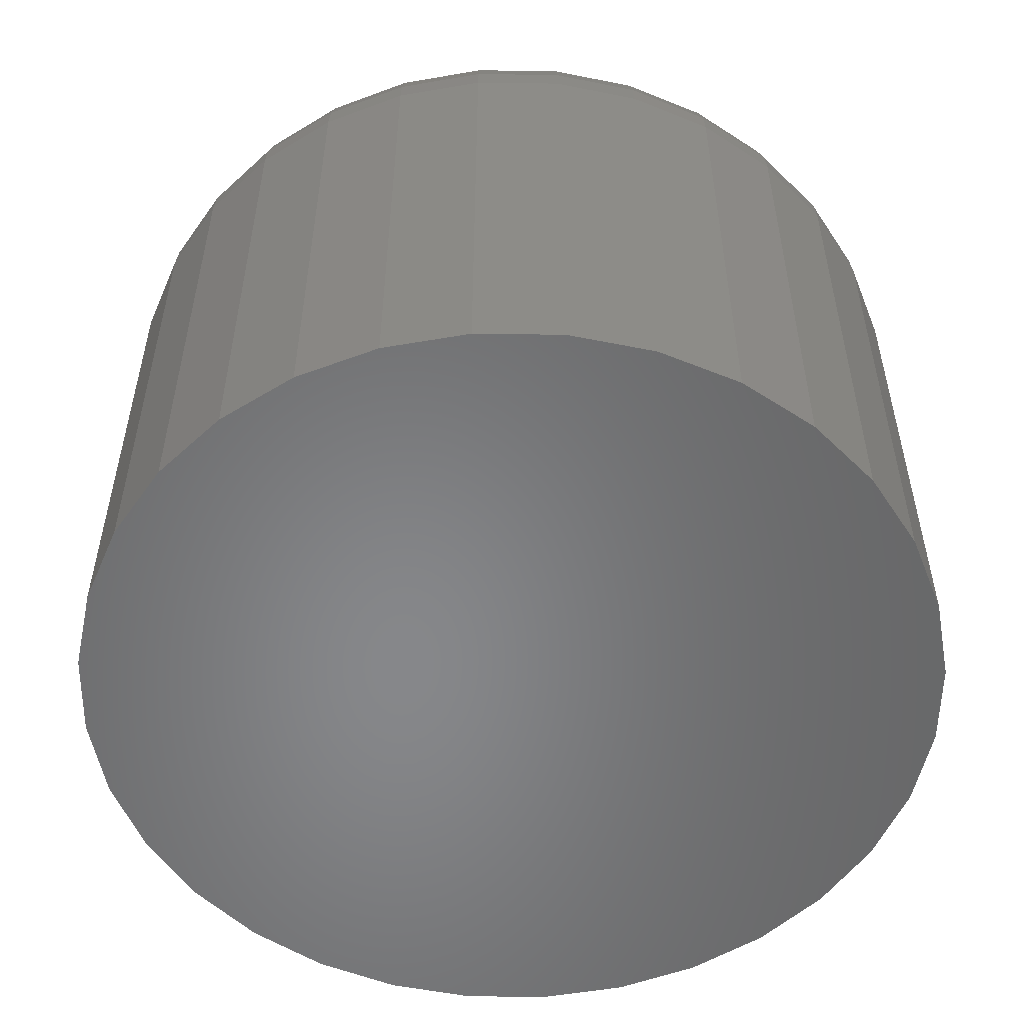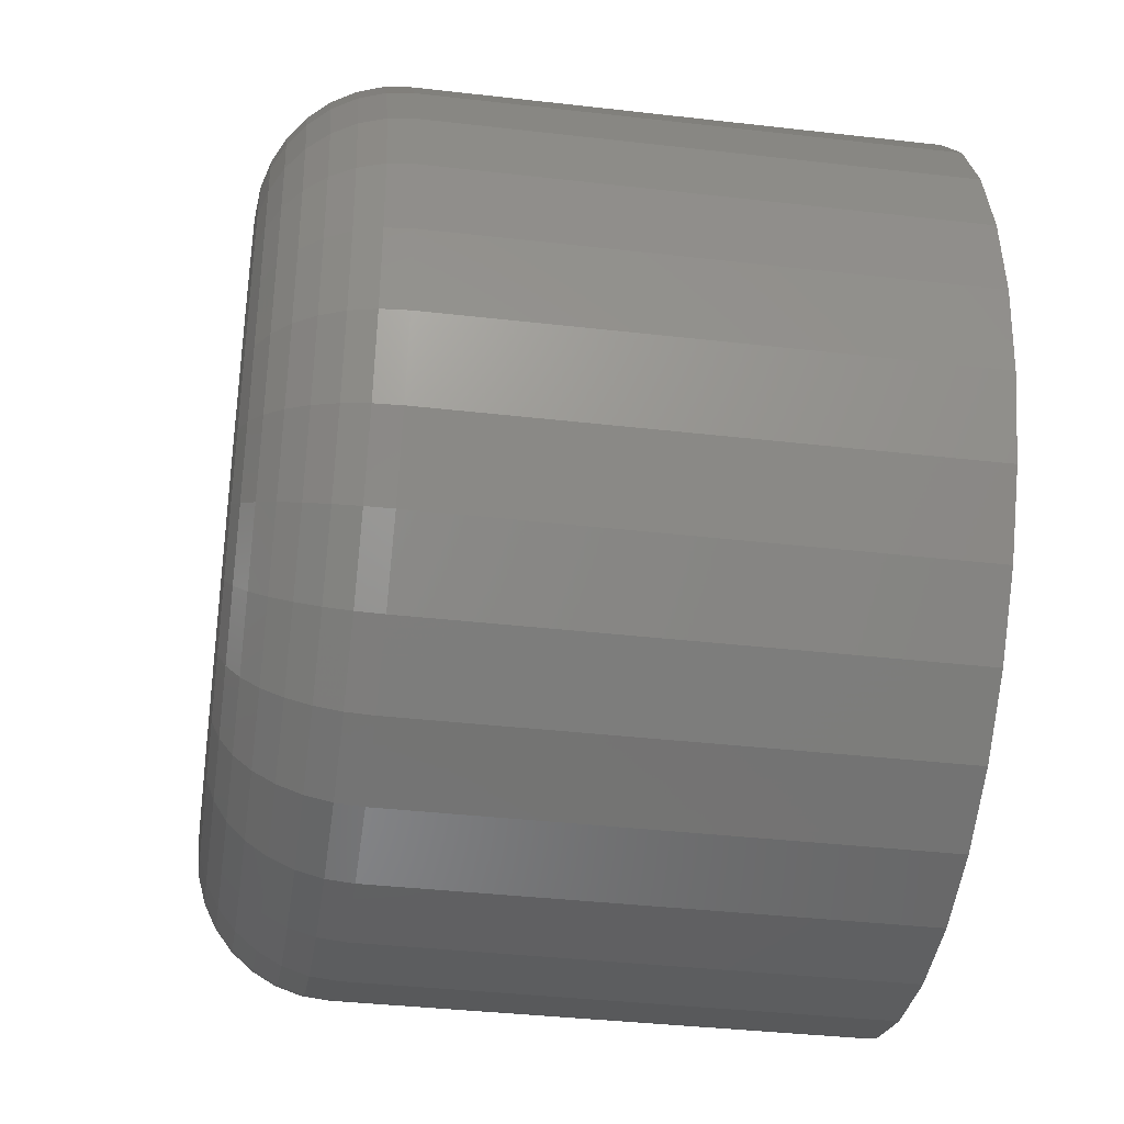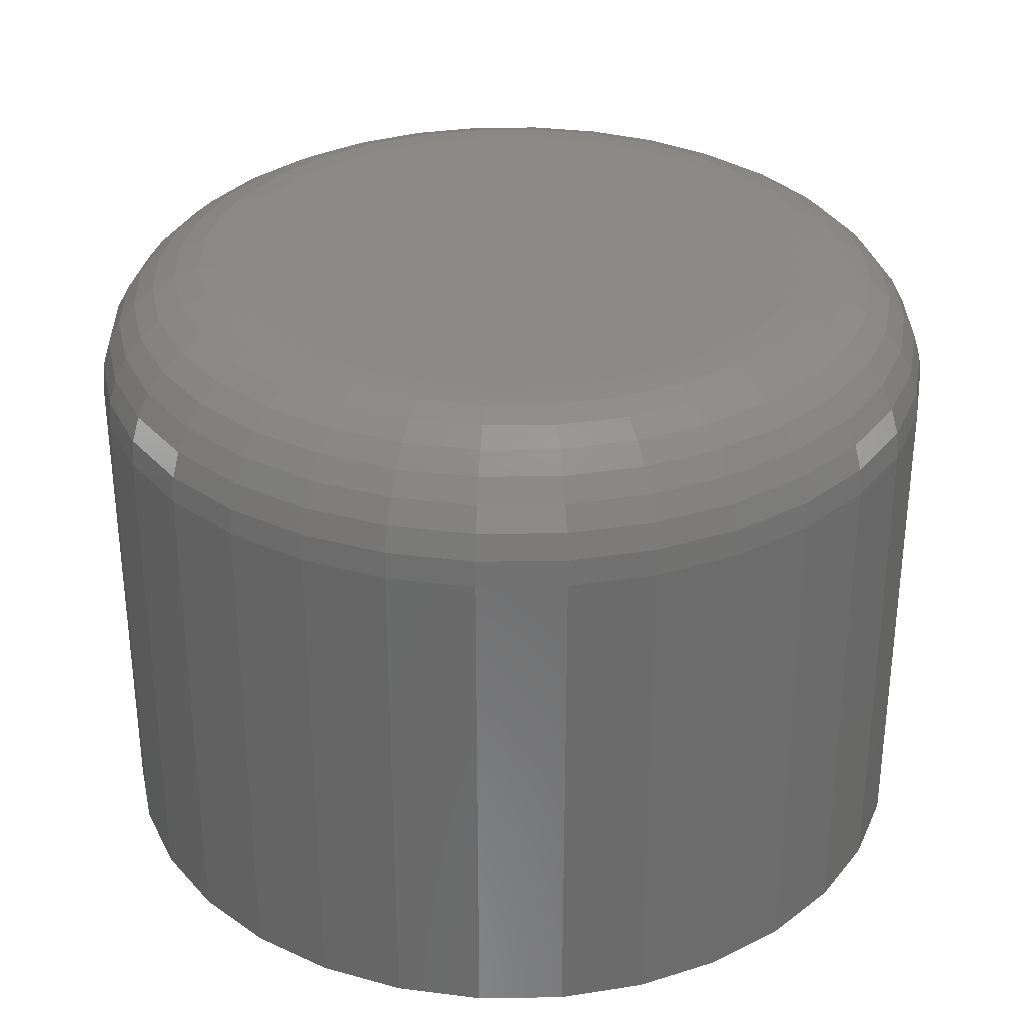
<metadata>
{"format":"stl","ext":"stl","renderer":"f3d","projection":"perspective","resolution":1024,"background":"white","views":[{"elev":-54.0,"azim":-130.2,"up":"+Z"},{"elev":-37.5,"azim":81.6,"up":"+Y"},{"elev":31.9,"azim":83.2,"up":"+Z"}]}
</metadata>
<code>
# stl→obj: 320 verts, 636 faces
v -0.03141 0.1712 0.375
v 0.03668 0.1712 0.375
v 0.002632 0.1745 0.375
v -0.06415 0.1612 0.375
v 0.06941 0.1612 0.375
v 0.06941 -0.1612 0.375
v -0.03141 -0.1712 0.375
v 0.03668 -0.1712 0.375
v 0.002632 -0.1745 0.375
v 0.09958 0.1451 0.375
v -0.09432 0.1451 0.375
v 0.126 0.1234 0.375
v -0.1208 0.1234 0.375
v 0.1477 0.09695 0.375
v -0.1425 0.09695 0.375
v 0.1639 0.06678 0.375
v -0.1586 0.06678 0.375
v 0.1738 0.03404 0.375
v -0.1685 0.03404 0.375
v 0.1771 -5.898e-17 0.375
v -0.1719 -1.499e-16 0.375
v 0.1738 -0.03404 0.375
v -0.1685 -0.03404 0.375
v 0.1639 -0.06678 0.375
v -0.1586 -0.06678 0.375
v 0.1477 -0.09695 0.375
v -0.1425 -0.09695 0.375
v 0.126 -0.1234 0.375
v -0.1208 -0.1234 0.375
v 0.09958 -0.1451 0.375
v -0.09432 -0.1451 0.375
v -0.06415 -0.1612 0.375
v 0.2553 0 0
v 0.2553 -2.863e-16 0.2969
v 0.2504 -0.04929 0
v 0.2504 -0.04929 0.2969
v 0.236 -0.09668 0
v 0.236 -0.09668 0.2969
v 0.2127 -0.1404 0
v 0.2127 -0.1404 0.2969
v 0.1813 -0.1786 0
v 0.1813 -0.1786 0.2969
v 0.143 -0.2101 0
v 0.143 -0.2101 0.2969
v 0.09931 -0.2334 0
v 0.09931 -0.2334 0.2969
v 0.05192 -0.2478 0
v 0.05192 -0.2478 0.2969
v 0.002632 -0.2526 0
v 0.002632 -0.2526 0.2969
v -0.04665 -0.2478 0
v -0.04665 -0.2478 0.2969
v -0.09405 -0.2334 0
v -0.09405 -0.2334 0.2969
v -0.1377 -0.2101 0
v -0.1377 -0.2101 0.2969
v -0.176 -0.1786 0
v -0.176 -0.1786 0.2969
v -0.2074 -0.1404 0
v -0.2074 -0.1404 0.2969
v -0.2308 -0.09668 0
v -0.2308 -0.09668 0.2969
v -0.2451 -0.04929 0
v -0.2451 -0.04929 0.2969
v -0.25 3.094e-17 0
v -0.25 3.094e-17 0.2969
v -0.2451 0.04929 0
v -0.2451 0.04929 0.2969
v -0.2308 0.09668 0
v -0.2308 0.09668 0.2969
v -0.2074 0.1404 0
v -0.2074 0.1404 0.2969
v -0.176 0.1786 0
v -0.176 0.1786 0.2969
v -0.1377 0.2101 0
v -0.1377 0.2101 0.2969
v -0.09405 0.2334 0
v -0.09405 0.2334 0.2969
v -0.04665 0.2478 0
v -0.04665 0.2478 0.2969
v 0.002632 0.2526 0
v 0.002632 0.2526 0.2969
v 0.05192 0.2478 0
v 0.05192 0.2478 0.2969
v 0.09931 0.2334 0
v 0.09931 0.2334 0.2969
v 0.143 0.2101 0
v 0.143 0.2101 0.2969
v 0.1813 0.1786 0
v 0.1813 0.1786 0.2969
v 0.2127 0.1404 0
v 0.2127 0.1404 0.2969
v 0.236 0.09668 0
v 0.236 0.09668 0.2969
v 0.2504 0.04929 0
v 0.2504 0.04929 0.2969
v 0.1924 2.776e-17 0.3735
v 0.1887 -0.03702 0.3735
v 0.207 2.776e-17 0.3691
v 0.2031 -0.03988 0.3691
v 0.2205 1.388e-17 0.3618
v 0.2164 -0.04251 0.3618
v 0.2324 1.388e-17 0.3521
v 0.228 -0.04482 0.3521
v 0.2421 1.388e-17 0.3403
v 0.2375 -0.04672 0.3403
v 0.2493 0 0.3268
v 0.2446 -0.04813 0.3268
v 0.2538 0 0.3121
v 0.2489 -0.04899 0.3121
v -0.1835 -0.03702 0.3735
v -0.1871 0 0.3735
v -0.1978 -0.03988 0.3691
v -0.2018 0 0.3691
v -0.2111 -0.04251 0.3618
v -0.2153 1.388e-17 0.3618
v -0.2227 -0.04482 0.3521
v -0.2271 1.388e-17 0.3521
v -0.2322 -0.04672 0.3403
v -0.2368 1.388e-17 0.3403
v -0.2393 -0.04813 0.3268
v -0.2441 2.776e-17 0.3268
v -0.2437 -0.04899 0.3121
v -0.2485 2.776e-17 0.3121
v -0.1727 -0.07261 0.3735
v -0.1862 -0.07822 0.3691
v -0.1987 -0.08339 0.3618
v -0.2096 -0.08792 0.3521
v -0.2186 -0.09164 0.3403
v -0.2253 -0.0944 0.3268
v -0.2294 -0.0961 0.3121
v -0.1551 -0.1054 0.3735
v -0.1673 -0.1136 0.3691
v -0.1786 -0.1211 0.3618
v -0.1884 -0.1276 0.3521
v -0.1965 -0.133 0.3403
v -0.2025 -0.1371 0.3268
v -0.2062 -0.1395 0.3121
v -0.1315 -0.1342 0.3735
v -0.1419 -0.1445 0.3691
v -0.1515 -0.1541 0.3618
v -0.1598 -0.1625 0.3521
v -0.1667 -0.1693 0.3403
v -0.1718 -0.1744 0.3268
v -0.1749 -0.1776 0.3121
v -0.1028 -0.1578 0.3735
v -0.1109 -0.17 0.3691
v -0.1184 -0.1812 0.3618
v -0.125 -0.191 0.3521
v -0.1304 -0.1991 0.3403
v -0.1344 -0.2051 0.3268
v -0.1369 -0.2088 0.3121
v -0.06998 -0.1753 0.3735
v -0.07559 -0.1888 0.3691
v -0.08076 -0.2013 0.3618
v -0.08529 -0.2123 0.3521
v -0.08901 -0.2212 0.3403
v -0.09177 -0.2279 0.3268
v -0.09347 -0.232 0.3121
v -0.03439 -0.1861 0.3735
v -0.03725 -0.2005 0.3691
v -0.03988 -0.2137 0.3618
v -0.04219 -0.2253 0.3521
v -0.04409 -0.2349 0.3403
v -0.04549 -0.2419 0.3268
v -0.04636 -0.2463 0.3121
v 0.002632 -0.1897 0.3735
v 0.002632 -0.2044 0.3691
v 0.002632 -0.2179 0.3618
v 0.002632 -0.2297 0.3521
v 0.002632 -0.2395 0.3403
v 0.002632 -0.2467 0.3268
v 0.002632 -0.2511 0.3121
v 0.03965 -0.1861 0.3735
v 0.04251 -0.2005 0.3691
v 0.04514 -0.2137 0.3618
v 0.04745 -0.2253 0.3521
v 0.04935 -0.2349 0.3403
v 0.05076 -0.2419 0.3268
v 0.05162 -0.2463 0.3121
v 0.07525 -0.1753 0.3735
v 0.08085 -0.1888 0.3691
v 0.08602 -0.2013 0.3618
v 0.09055 -0.2123 0.3521
v 0.09427 -0.2212 0.3403
v 0.09703 -0.2279 0.3268
v 0.09874 -0.232 0.3121
v 0.108 -0.1578 0.3735
v 0.1162 -0.17 0.3691
v 0.1237 -0.1812 0.3618
v 0.1303 -0.191 0.3521
v 0.1357 -0.1991 0.3403
v 0.1397 -0.2051 0.3268
v 0.1422 -0.2088 0.3121
v 0.1368 -0.1342 0.3735
v 0.1472 -0.1445 0.3691
v 0.1567 -0.1541 0.3618
v 0.1651 -0.1625 0.3521
v 0.172 -0.1693 0.3403
v 0.1771 -0.1744 0.3268
v 0.1802 -0.1776 0.3121
v 0.1604 -0.1054 0.3735
v 0.1726 -0.1136 0.3691
v 0.1838 -0.1211 0.3618
v 0.1937 -0.1276 0.3521
v 0.2017 -0.133 0.3403
v 0.2077 -0.1371 0.3268
v 0.2114 -0.1395 0.3121
v 0.1779 -0.07261 0.3735
v 0.1915 -0.07822 0.3691
v 0.204 -0.08339 0.3618
v 0.2149 -0.08792 0.3521
v 0.2239 -0.09164 0.3403
v 0.2305 -0.0944 0.3268
v 0.2346 -0.0961 0.3121
v -0.1835 0.03702 0.3735
v -0.1978 0.03988 0.3691
v -0.2111 0.04251 0.3618
v -0.2227 0.04482 0.3521
v -0.2322 0.04672 0.3403
v -0.2393 0.04813 0.3268
v -0.2437 0.04899 0.3121
v 0.1887 0.03702 0.3735
v 0.2031 0.03988 0.3691
v 0.2164 0.04251 0.3618
v 0.228 0.04482 0.3521
v 0.2375 0.04672 0.3403
v 0.2446 0.04813 0.3268
v 0.2489 0.04899 0.3121
v 0.1779 0.07261 0.3735
v 0.1915 0.07822 0.3691
v 0.204 0.08339 0.3618
v 0.2149 0.08792 0.3521
v 0.2239 0.09164 0.3403
v 0.2305 0.0944 0.3268
v 0.2346 0.0961 0.3121
v 0.1604 0.1054 0.3735
v 0.1726 0.1136 0.3691
v 0.1838 0.1211 0.3618
v 0.1937 0.1276 0.3521
v 0.2017 0.133 0.3403
v 0.2077 0.1371 0.3268
v 0.2114 0.1395 0.3121
v 0.1368 0.1342 0.3735
v 0.1472 0.1445 0.3691
v 0.1567 0.1541 0.3618
v 0.1651 0.1625 0.3521
v 0.172 0.1693 0.3403
v 0.1771 0.1744 0.3268
v 0.1802 0.1776 0.3121
v 0.108 0.1578 0.3735
v 0.1162 0.17 0.3691
v 0.1237 0.1812 0.3618
v 0.1303 0.191 0.3521
v 0.1357 0.1991 0.3403
v 0.1397 0.2051 0.3268
v 0.1422 0.2088 0.3121
v 0.07525 0.1753 0.3735
v 0.08085 0.1888 0.3691
v 0.08602 0.2013 0.3618
v 0.09055 0.2123 0.3521
v 0.09427 0.2212 0.3403
v 0.09703 0.2279 0.3268
v 0.09874 0.232 0.3121
v 0.03965 0.1861 0.3735
v 0.04251 0.2005 0.3691
v 0.04514 0.2137 0.3618
v 0.04745 0.2253 0.3521
v 0.04935 0.2349 0.3403
v 0.05076 0.2419 0.3268
v 0.05162 0.2463 0.3121
v 0.002632 0.1897 0.3735
v 0.002632 0.2044 0.3691
v 0.002632 0.2179 0.3618
v 0.002632 0.2297 0.3521
v 0.002632 0.2395 0.3403
v 0.002632 0.2467 0.3268
v 0.002632 0.2511 0.3121
v -0.03439 0.1861 0.3735
v -0.03725 0.2005 0.3691
v -0.03988 0.2137 0.3618
v -0.04219 0.2253 0.3521
v -0.04409 0.2349 0.3403
v -0.04549 0.2419 0.3268
v -0.04636 0.2463 0.3121
v -0.06998 0.1753 0.3735
v -0.07559 0.1888 0.3691
v -0.08076 0.2013 0.3618
v -0.08529 0.2123 0.3521
v -0.08901 0.2212 0.3403
v -0.09177 0.2279 0.3268
v -0.09347 0.232 0.3121
v -0.1028 0.1578 0.3735
v -0.1109 0.17 0.3691
v -0.1184 0.1812 0.3618
v -0.125 0.191 0.3521
v -0.1304 0.1991 0.3403
v -0.1344 0.2051 0.3268
v -0.1369 0.2088 0.3121
v -0.1315 0.1342 0.3735
v -0.1419 0.1445 0.3691
v -0.1515 0.1541 0.3618
v -0.1598 0.1625 0.3521
v -0.1667 0.1693 0.3403
v -0.1718 0.1744 0.3268
v -0.1749 0.1776 0.3121
v -0.1551 0.1054 0.3735
v -0.1673 0.1136 0.3691
v -0.1786 0.1211 0.3618
v -0.1884 0.1276 0.3521
v -0.1965 0.133 0.3403
v -0.2025 0.1371 0.3268
v -0.2062 0.1395 0.3121
v -0.1727 0.07261 0.3735
v -0.1862 0.07822 0.3691
v -0.1987 0.08339 0.3618
v -0.2096 0.08792 0.3521
v -0.2186 0.09164 0.3403
v -0.2253 0.0944 0.3268
v -0.2294 0.0961 0.3121
f 1 2 3
f 2 1 4
f 2 4 5
f 6 7 8
f 8 7 9
f 5 4 10
f 10 4 11
f 10 11 12
f 12 11 13
f 12 13 14
f 14 13 15
f 14 15 16
f 16 15 17
f 16 17 18
f 18 17 19
f 18 19 20
f 20 19 21
f 20 21 22
f 22 21 23
f 22 23 24
f 24 23 25
f 24 25 26
f 26 25 27
f 26 27 28
f 28 27 29
f 28 29 30
f 30 29 31
f 30 31 6
f 6 31 32
f 6 32 7
f 33 34 35
f 35 34 36
f 35 36 37
f 37 36 38
f 37 38 39
f 39 38 40
f 39 40 41
f 41 40 42
f 41 42 43
f 43 42 44
f 43 44 45
f 45 44 46
f 45 46 47
f 47 46 48
f 47 48 49
f 49 48 50
f 49 50 51
f 51 50 52
f 51 52 53
f 53 52 54
f 53 54 55
f 55 54 56
f 55 56 57
f 57 56 58
f 57 58 59
f 59 58 60
f 59 60 61
f 61 60 62
f 61 62 63
f 63 62 64
f 63 64 65
f 65 64 66
f 65 66 67
f 67 66 68
f 67 68 69
f 69 68 70
f 69 70 71
f 71 70 72
f 71 72 73
f 73 72 74
f 73 74 75
f 75 74 76
f 75 76 77
f 77 76 78
f 77 78 79
f 79 78 80
f 79 80 81
f 81 80 82
f 81 82 83
f 83 82 84
f 83 84 85
f 85 84 86
f 85 86 87
f 87 86 88
f 87 88 89
f 89 88 90
f 89 90 91
f 91 90 92
f 91 92 93
f 93 92 94
f 93 94 95
f 95 94 96
f 95 96 33
f 33 96 34
f 20 22 97
f 97 22 98
f 97 98 99
f 99 98 100
f 99 100 101
f 101 100 102
f 101 102 103
f 103 102 104
f 103 104 105
f 105 104 106
f 105 106 107
f 107 106 108
f 107 108 109
f 109 108 110
f 109 110 34
f 34 110 36
f 23 21 111
f 111 21 112
f 111 112 113
f 113 112 114
f 113 114 115
f 115 114 116
f 115 116 117
f 117 116 118
f 117 118 119
f 119 118 120
f 119 120 121
f 121 120 122
f 121 122 123
f 123 122 124
f 123 124 64
f 64 124 66
f 25 23 125
f 125 23 111
f 125 111 126
f 126 111 113
f 126 113 127
f 127 113 115
f 127 115 128
f 128 115 117
f 128 117 129
f 129 117 119
f 129 119 130
f 130 119 121
f 130 121 131
f 131 121 123
f 131 123 62
f 62 123 64
f 27 25 132
f 132 25 125
f 132 125 133
f 133 125 126
f 133 126 134
f 134 126 127
f 134 127 135
f 135 127 128
f 135 128 136
f 136 128 129
f 136 129 137
f 137 129 130
f 137 130 138
f 138 130 131
f 138 131 60
f 60 131 62
f 29 27 139
f 139 27 132
f 139 132 140
f 140 132 133
f 140 133 141
f 141 133 134
f 141 134 142
f 142 134 135
f 142 135 143
f 143 135 136
f 143 136 144
f 144 136 137
f 144 137 145
f 145 137 138
f 145 138 58
f 58 138 60
f 31 29 146
f 146 29 139
f 146 139 147
f 147 139 140
f 147 140 148
f 148 140 141
f 148 141 149
f 149 141 142
f 149 142 150
f 150 142 143
f 150 143 151
f 151 143 144
f 151 144 152
f 152 144 145
f 152 145 56
f 56 145 58
f 32 31 153
f 153 31 146
f 153 146 154
f 154 146 147
f 154 147 155
f 155 147 148
f 155 148 156
f 156 148 149
f 156 149 157
f 157 149 150
f 157 150 158
f 158 150 151
f 158 151 159
f 159 151 152
f 159 152 54
f 54 152 56
f 7 32 160
f 160 32 153
f 160 153 161
f 161 153 154
f 161 154 162
f 162 154 155
f 162 155 163
f 163 155 156
f 163 156 164
f 164 156 157
f 164 157 165
f 165 157 158
f 165 158 166
f 166 158 159
f 166 159 52
f 52 159 54
f 9 7 167
f 167 7 160
f 167 160 168
f 168 160 161
f 168 161 169
f 169 161 162
f 169 162 170
f 170 162 163
f 170 163 171
f 171 163 164
f 171 164 172
f 172 164 165
f 172 165 173
f 173 165 166
f 173 166 50
f 50 166 52
f 8 9 174
f 174 9 167
f 174 167 175
f 175 167 168
f 175 168 176
f 176 168 169
f 176 169 177
f 177 169 170
f 177 170 178
f 178 170 171
f 178 171 179
f 179 171 172
f 179 172 180
f 180 172 173
f 180 173 48
f 48 173 50
f 6 8 181
f 181 8 174
f 181 174 182
f 182 174 175
f 182 175 183
f 183 175 176
f 183 176 184
f 184 176 177
f 184 177 185
f 185 177 178
f 185 178 186
f 186 178 179
f 186 179 187
f 187 179 180
f 187 180 46
f 46 180 48
f 30 6 188
f 188 6 181
f 188 181 189
f 189 181 182
f 189 182 190
f 190 182 183
f 190 183 191
f 191 183 184
f 191 184 192
f 192 184 185
f 192 185 193
f 193 185 186
f 193 186 194
f 194 186 187
f 194 187 44
f 44 187 46
f 28 30 195
f 195 30 188
f 195 188 196
f 196 188 189
f 196 189 197
f 197 189 190
f 197 190 198
f 198 190 191
f 198 191 199
f 199 191 192
f 199 192 200
f 200 192 193
f 200 193 201
f 201 193 194
f 201 194 42
f 42 194 44
f 26 28 202
f 202 28 195
f 202 195 203
f 203 195 196
f 203 196 204
f 204 196 197
f 204 197 205
f 205 197 198
f 205 198 206
f 206 198 199
f 206 199 207
f 207 199 200
f 207 200 208
f 208 200 201
f 208 201 40
f 40 201 42
f 24 26 209
f 209 26 202
f 209 202 210
f 210 202 203
f 210 203 211
f 211 203 204
f 211 204 212
f 212 204 205
f 212 205 213
f 213 205 206
f 213 206 214
f 214 206 207
f 214 207 215
f 215 207 208
f 215 208 38
f 38 208 40
f 22 24 98
f 98 24 209
f 98 209 100
f 100 209 210
f 100 210 102
f 102 210 211
f 102 211 104
f 104 211 212
f 104 212 106
f 106 212 213
f 106 213 108
f 108 213 214
f 108 214 110
f 110 214 215
f 110 215 36
f 36 215 38
f 21 19 112
f 112 19 216
f 112 216 114
f 114 216 217
f 114 217 116
f 116 217 218
f 116 218 118
f 118 218 219
f 118 219 120
f 120 219 220
f 120 220 122
f 122 220 221
f 122 221 124
f 124 221 222
f 124 222 66
f 66 222 68
f 18 20 223
f 223 20 97
f 223 97 224
f 224 97 99
f 224 99 225
f 225 99 101
f 225 101 226
f 226 101 103
f 226 103 227
f 227 103 105
f 227 105 228
f 228 105 107
f 228 107 229
f 229 107 109
f 229 109 96
f 96 109 34
f 16 18 230
f 230 18 223
f 230 223 231
f 231 223 224
f 231 224 232
f 232 224 225
f 232 225 233
f 233 225 226
f 233 226 234
f 234 226 227
f 234 227 235
f 235 227 228
f 235 228 236
f 236 228 229
f 236 229 94
f 94 229 96
f 14 16 237
f 237 16 230
f 237 230 238
f 238 230 231
f 238 231 239
f 239 231 232
f 239 232 240
f 240 232 233
f 240 233 241
f 241 233 234
f 241 234 242
f 242 234 235
f 242 235 243
f 243 235 236
f 243 236 92
f 92 236 94
f 12 14 244
f 244 14 237
f 244 237 245
f 245 237 238
f 245 238 246
f 246 238 239
f 246 239 247
f 247 239 240
f 247 240 248
f 248 240 241
f 248 241 249
f 249 241 242
f 249 242 250
f 250 242 243
f 250 243 90
f 90 243 92
f 10 12 251
f 251 12 244
f 251 244 252
f 252 244 245
f 252 245 253
f 253 245 246
f 253 246 254
f 254 246 247
f 254 247 255
f 255 247 248
f 255 248 256
f 256 248 249
f 256 249 257
f 257 249 250
f 257 250 88
f 88 250 90
f 5 10 258
f 258 10 251
f 258 251 259
f 259 251 252
f 259 252 260
f 260 252 253
f 260 253 261
f 261 253 254
f 261 254 262
f 262 254 255
f 262 255 263
f 263 255 256
f 263 256 264
f 264 256 257
f 264 257 86
f 86 257 88
f 2 5 265
f 265 5 258
f 265 258 266
f 266 258 259
f 266 259 267
f 267 259 260
f 267 260 268
f 268 260 261
f 268 261 269
f 269 261 262
f 269 262 270
f 270 262 263
f 270 263 271
f 271 263 264
f 271 264 84
f 84 264 86
f 3 2 272
f 272 2 265
f 272 265 273
f 273 265 266
f 273 266 274
f 274 266 267
f 274 267 275
f 275 267 268
f 275 268 276
f 276 268 269
f 276 269 277
f 277 269 270
f 277 270 278
f 278 270 271
f 278 271 82
f 82 271 84
f 1 3 279
f 279 3 272
f 279 272 280
f 280 272 273
f 280 273 281
f 281 273 274
f 281 274 282
f 282 274 275
f 282 275 283
f 283 275 276
f 283 276 284
f 284 276 277
f 284 277 285
f 285 277 278
f 285 278 80
f 80 278 82
f 4 1 286
f 286 1 279
f 286 279 287
f 287 279 280
f 287 280 288
f 288 280 281
f 288 281 289
f 289 281 282
f 289 282 290
f 290 282 283
f 290 283 291
f 291 283 284
f 291 284 292
f 292 284 285
f 292 285 78
f 78 285 80
f 11 4 293
f 293 4 286
f 293 286 294
f 294 286 287
f 294 287 295
f 295 287 288
f 295 288 296
f 296 288 289
f 296 289 297
f 297 289 290
f 297 290 298
f 298 290 291
f 298 291 299
f 299 291 292
f 299 292 76
f 76 292 78
f 13 11 300
f 300 11 293
f 300 293 301
f 301 293 294
f 301 294 302
f 302 294 295
f 302 295 303
f 303 295 296
f 303 296 304
f 304 296 297
f 304 297 305
f 305 297 298
f 305 298 306
f 306 298 299
f 306 299 74
f 74 299 76
f 15 13 307
f 307 13 300
f 307 300 308
f 308 300 301
f 308 301 309
f 309 301 302
f 309 302 310
f 310 302 303
f 310 303 311
f 311 303 304
f 311 304 312
f 312 304 305
f 312 305 313
f 313 305 306
f 313 306 72
f 72 306 74
f 17 15 314
f 314 15 307
f 314 307 315
f 315 307 308
f 315 308 316
f 316 308 309
f 316 309 317
f 317 309 310
f 317 310 318
f 318 310 311
f 318 311 319
f 319 311 312
f 319 312 320
f 320 312 313
f 320 313 70
f 70 313 72
f 19 17 216
f 216 17 314
f 216 314 217
f 217 314 315
f 217 315 218
f 218 315 316
f 218 316 219
f 219 316 317
f 219 317 220
f 220 317 318
f 220 318 221
f 221 318 319
f 221 319 222
f 222 319 320
f 222 320 68
f 68 320 70
f 81 83 79
f 77 79 83
f 85 77 83
f 47 51 45
f 49 51 47
f 51 53 45
f 45 53 55
f 45 55 43
f 43 55 57
f 43 57 41
f 41 57 59
f 41 59 39
f 39 59 61
f 39 61 37
f 37 61 63
f 37 63 35
f 35 63 65
f 35 65 33
f 33 65 67
f 33 67 95
f 95 67 69
f 95 69 93
f 93 69 71
f 93 71 91
f 91 71 73
f 91 73 89
f 89 73 75
f 89 75 87
f 87 75 77
f 87 77 85

</code>
